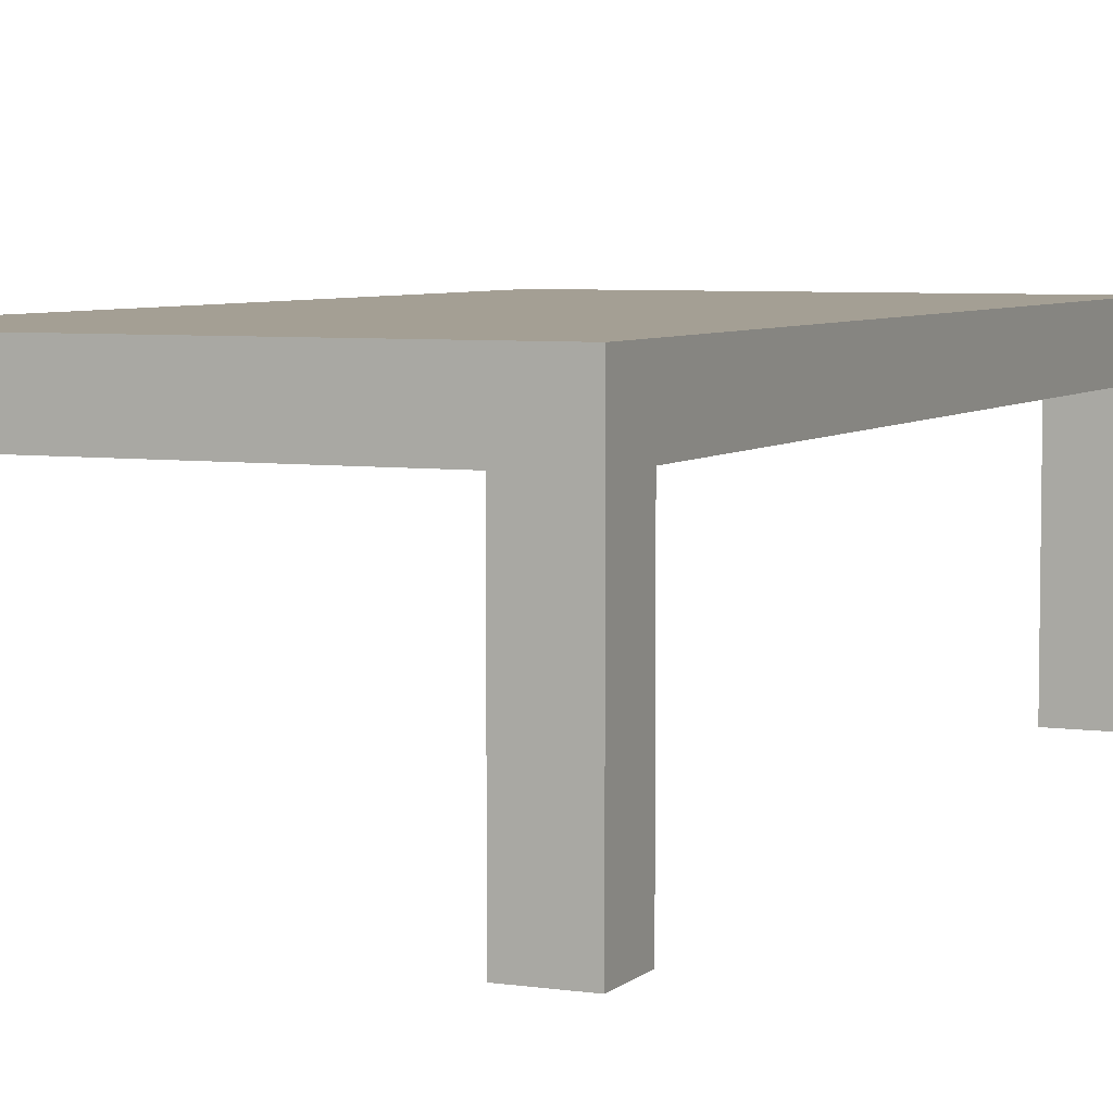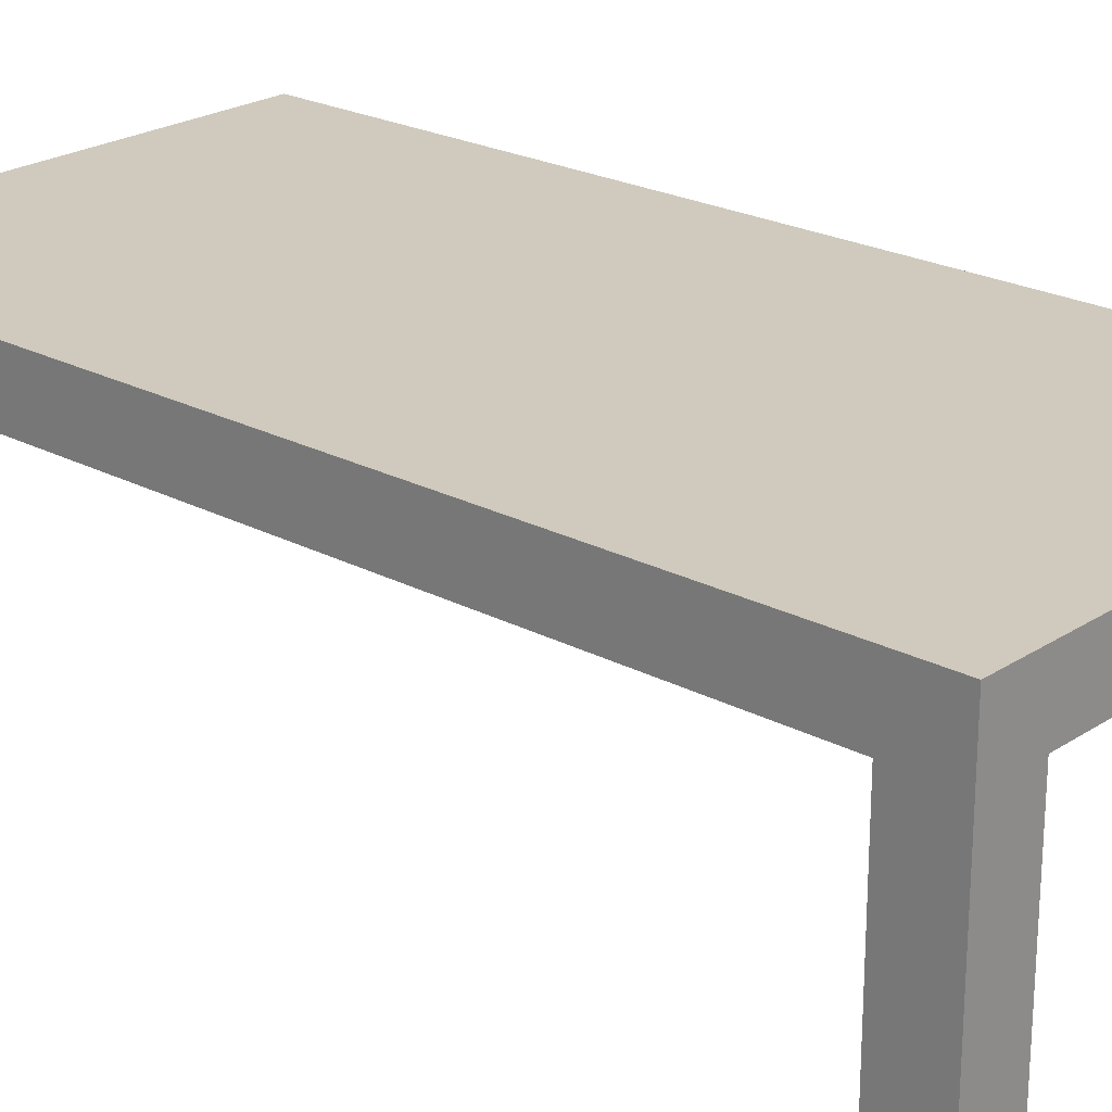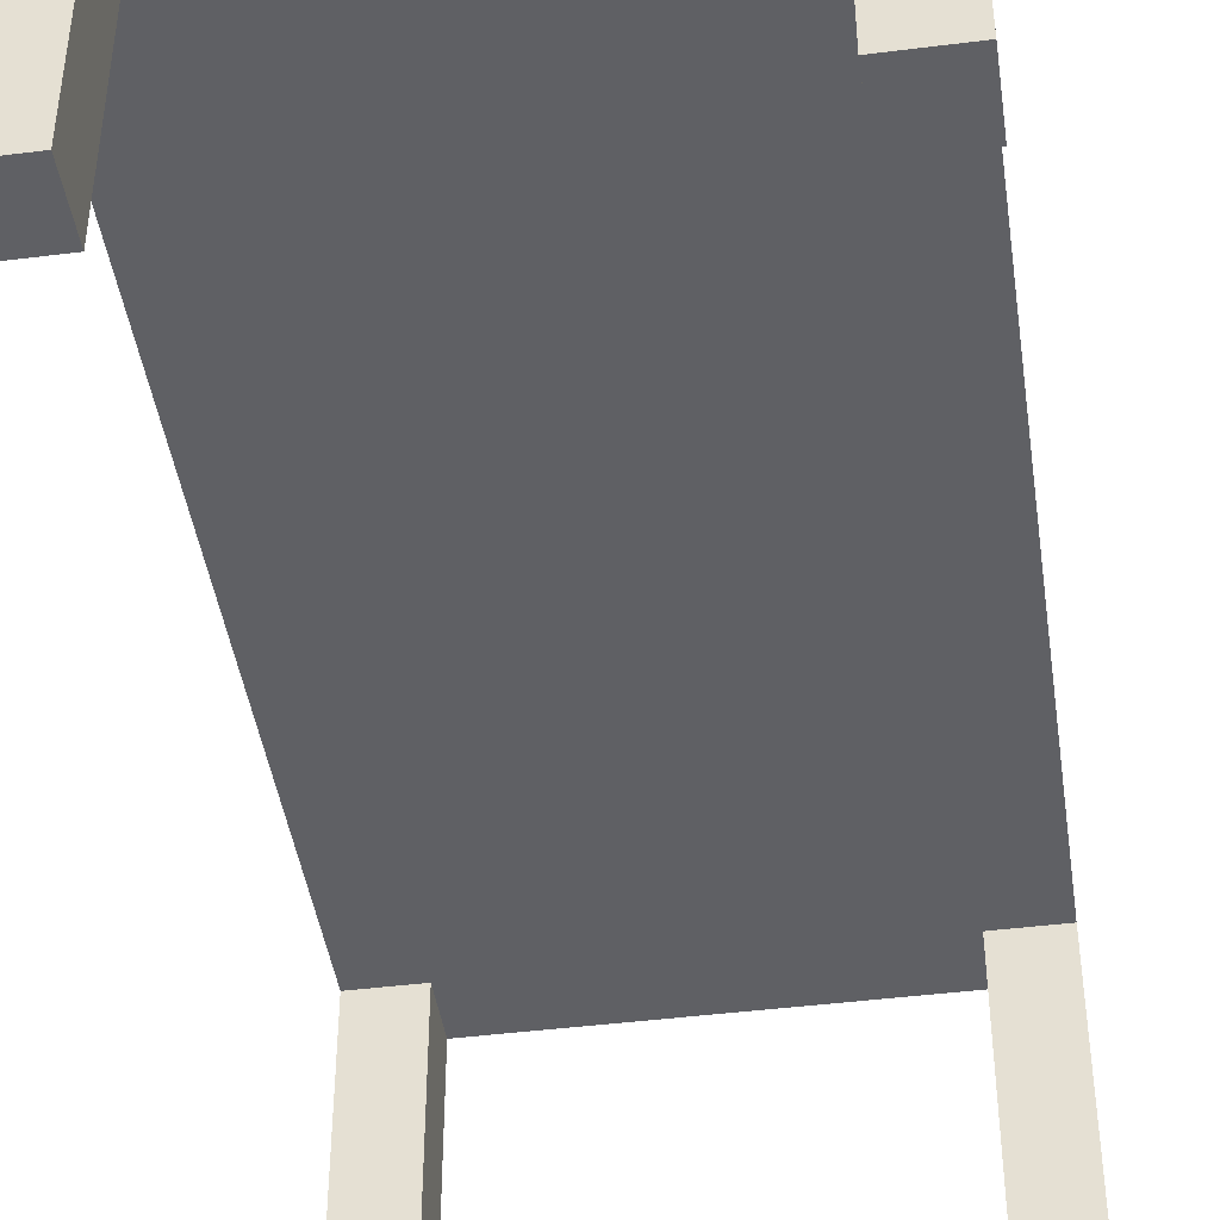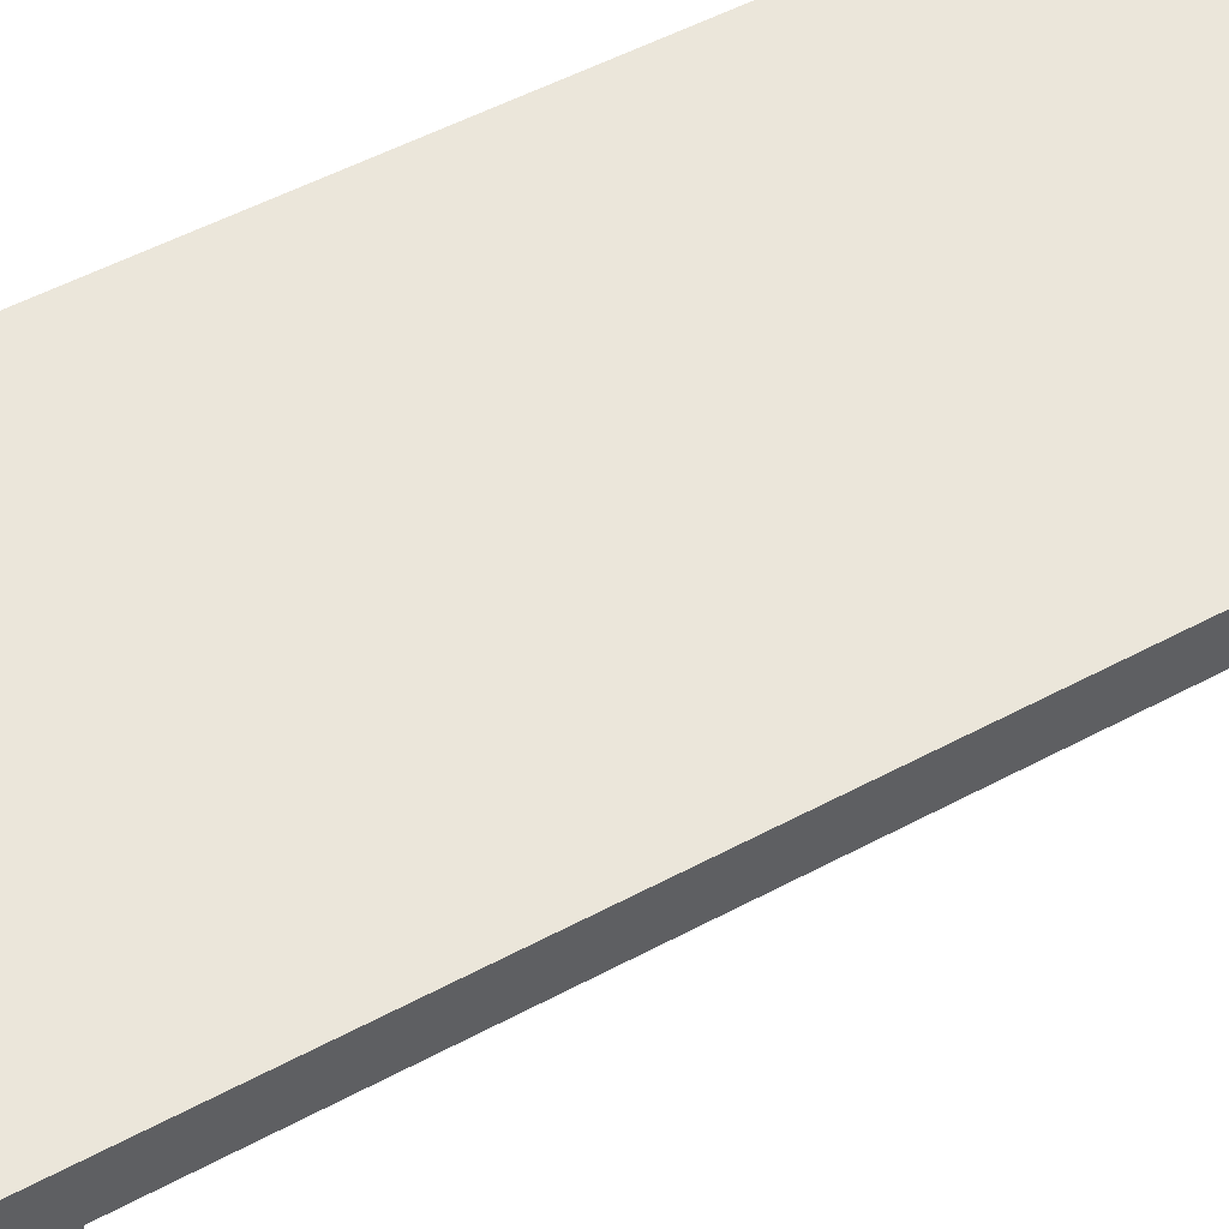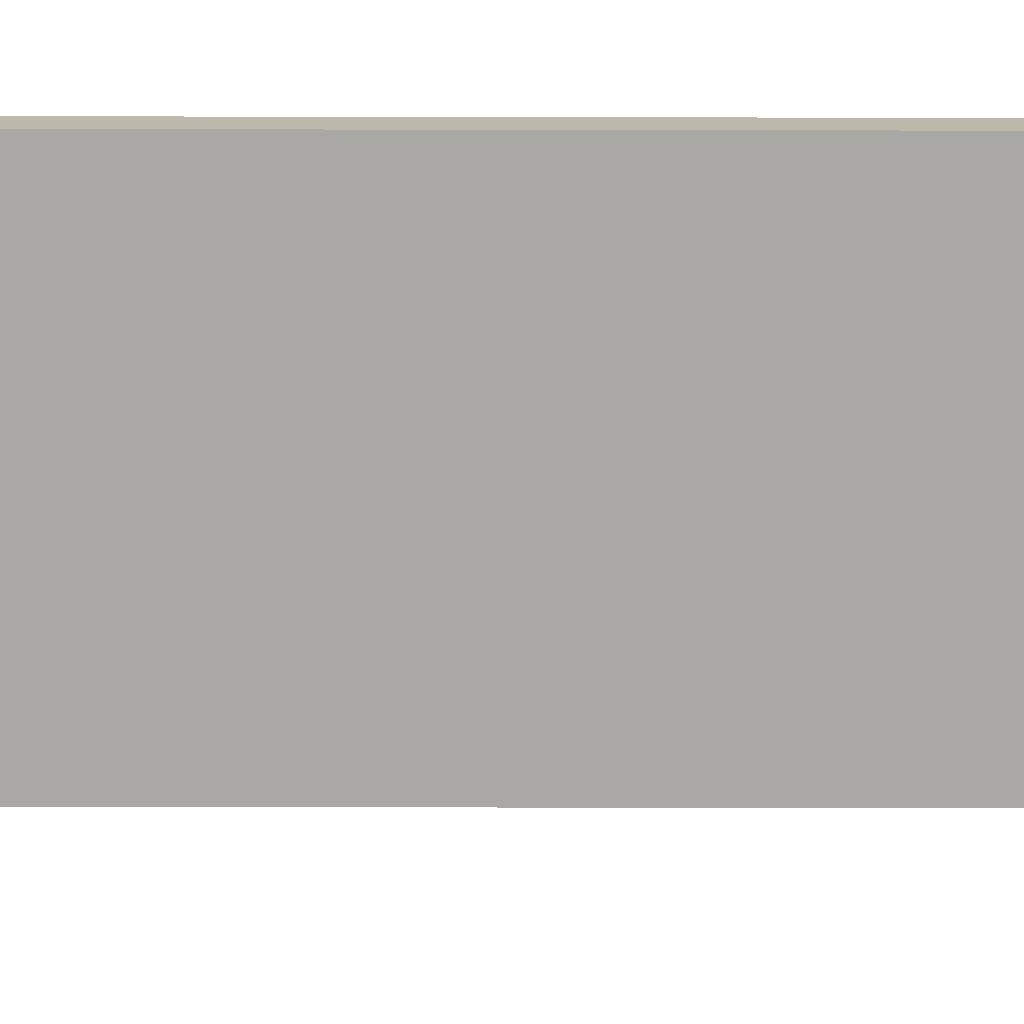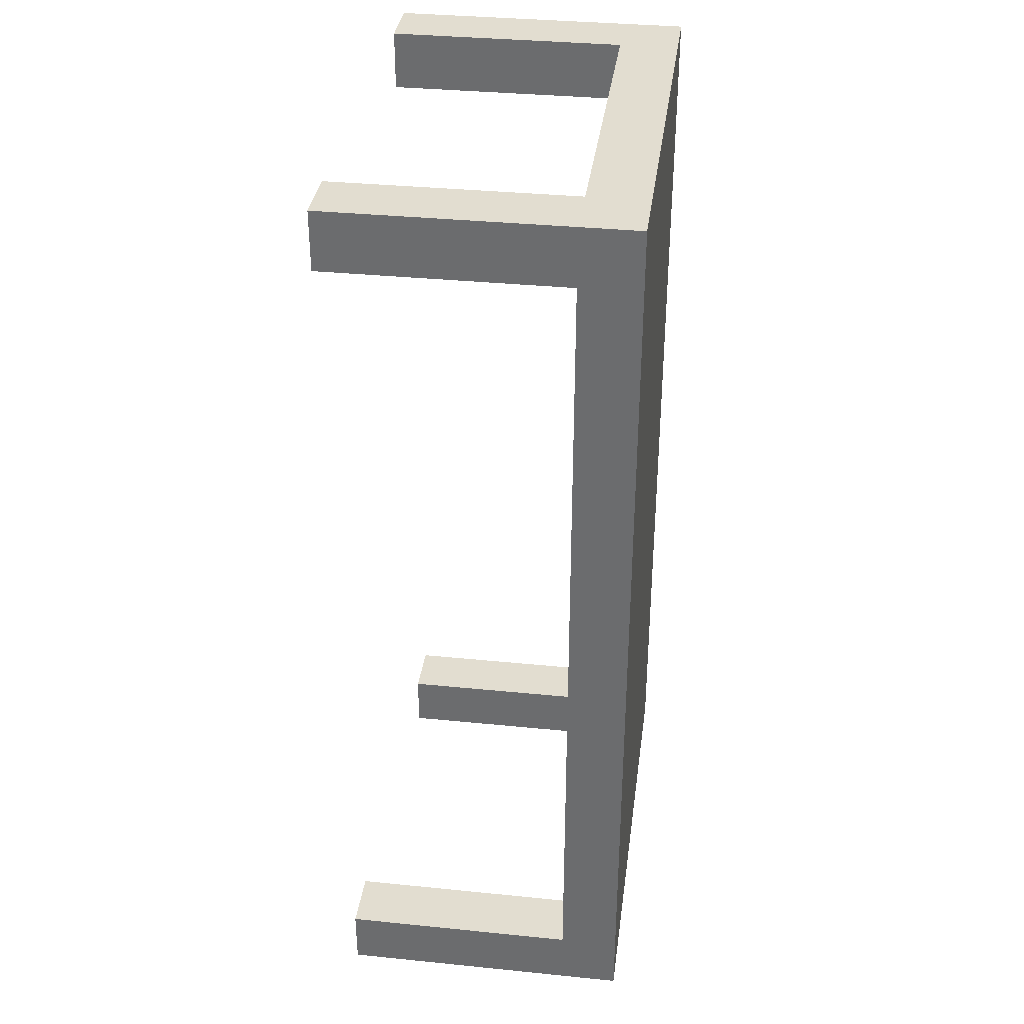
<metadata>
{"format":"obj","ext":"obj","renderer":"f3d","projection":"perspective","resolution":1024,"background":"white","views":[{"elev":5.6,"azim":24.2,"up":"+Y"},{"elev":23.0,"azim":-48.0,"up":"+Y"},{"elev":-44.1,"azim":-171.6,"up":"+Y"},{"elev":54.9,"azim":-119.2,"up":"+Y"},{"elev":-75.0,"azim":89.9,"up":"+Y"},{"elev":35.3,"azim":97.6,"up":"+Z"}]}
</metadata>
<code>
o Cube
v 1 1.25 -2
v 1 1 -2
v 1 1.25 2
v 1 1 2
v -1 1.25 -2
v -1 1 -2
v -1 1.25 2
v -1 1 2
v 0.75 0 2
v 0.75 1 2
v 1 0 2
v 1 1 2
v 1 0 1.75
v 1 1 1.75
v -0.75 0 2
v -0.75 1 2
v -1 0 2
v -1 1 2
v -1 0 1.75
v -1 1 1.75
v 0.75 0 -2
v 0.75 1 -2
v 1 0 -2
v 1 1 -2
v 1 0 -1.75
v 1 1 -1.75
v -0.75 0 -2
v -0.75 1 -2
v -1 0 -2
v -1 1 -2
v -1 0 -1.75
v -1 1 -1.75
v 0.75 0 1.75
v -0.75 0 1.75
v 0.75 0 -1.75
v -0.75 0 -1.75
v 0.75 1 1.75
v -0.75 1 1.75
v 0.75 1 -1.75
v -0.75 1 -1.75
v 1 1.25 -2
v 1 1 -2
v 1 1.25 2
v 1 1 2
v -1 1.25 -2
v -1 1 -2
v -1 1.25 2
v -1 1 2
v 0 1 -2
v 0 1.25 -2
v 0 1.25 2
v 0 1 2
f 1 5 7 3
f 44 43 51 52
f 8 7 5 6
f 6 2 4 8
f 2 1 3 4
f 46 45 50 49
f 13 14 12 11
f 11 12 10 9
f 19 17 18 20
f 17 15 16 18
f 25 23 24 26
f 23 21 22 24
f 31 32 30 29
f 29 30 28 27
f 21 23 25 35
f 28 40 36 27
f 32 31 36 40
f 22 21 35 39
f 26 39 35 25
f 10 37 33 9
f 14 13 33 37
f 38 34 19 20
f 16 15 34 38
f 19 34 15 17
f 31 29 27 36
f 13 11 9 33
f 52 51 47 48
f 49 50 41 42

</code>
